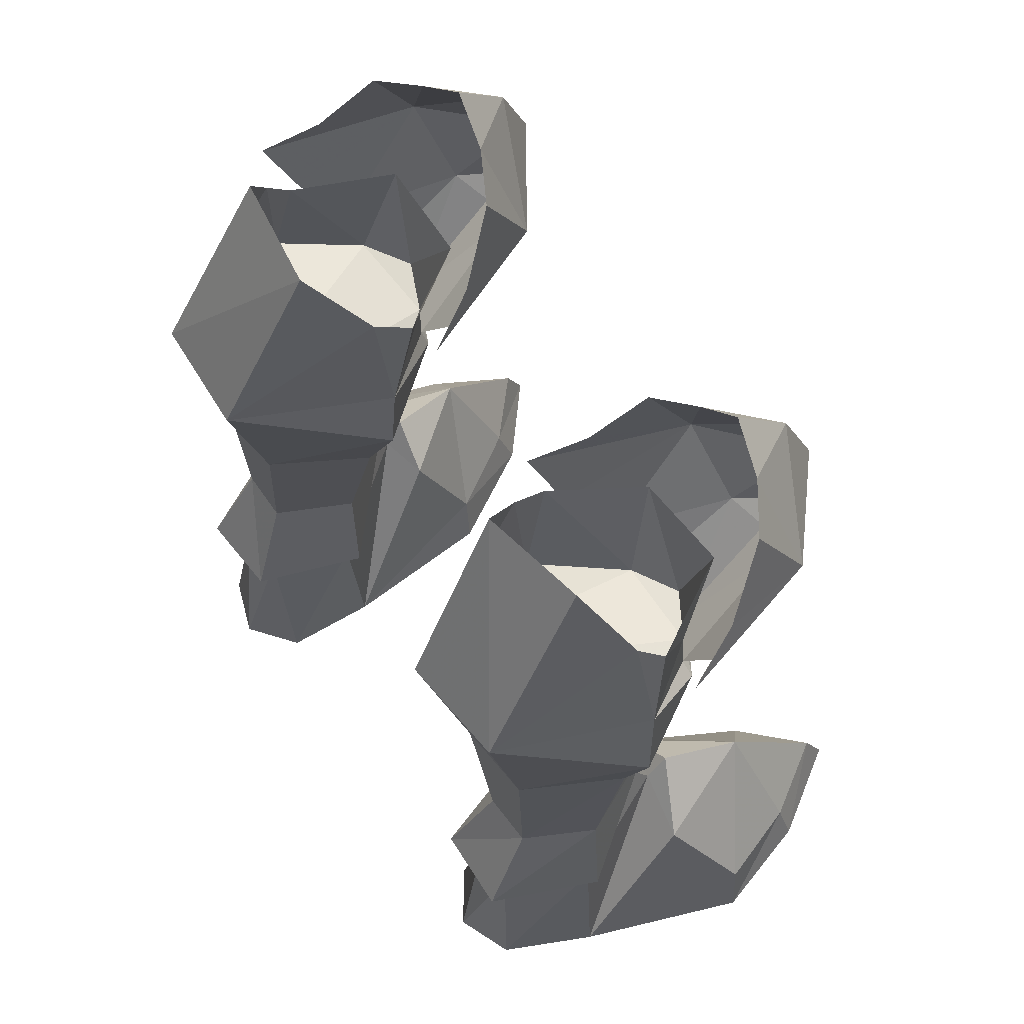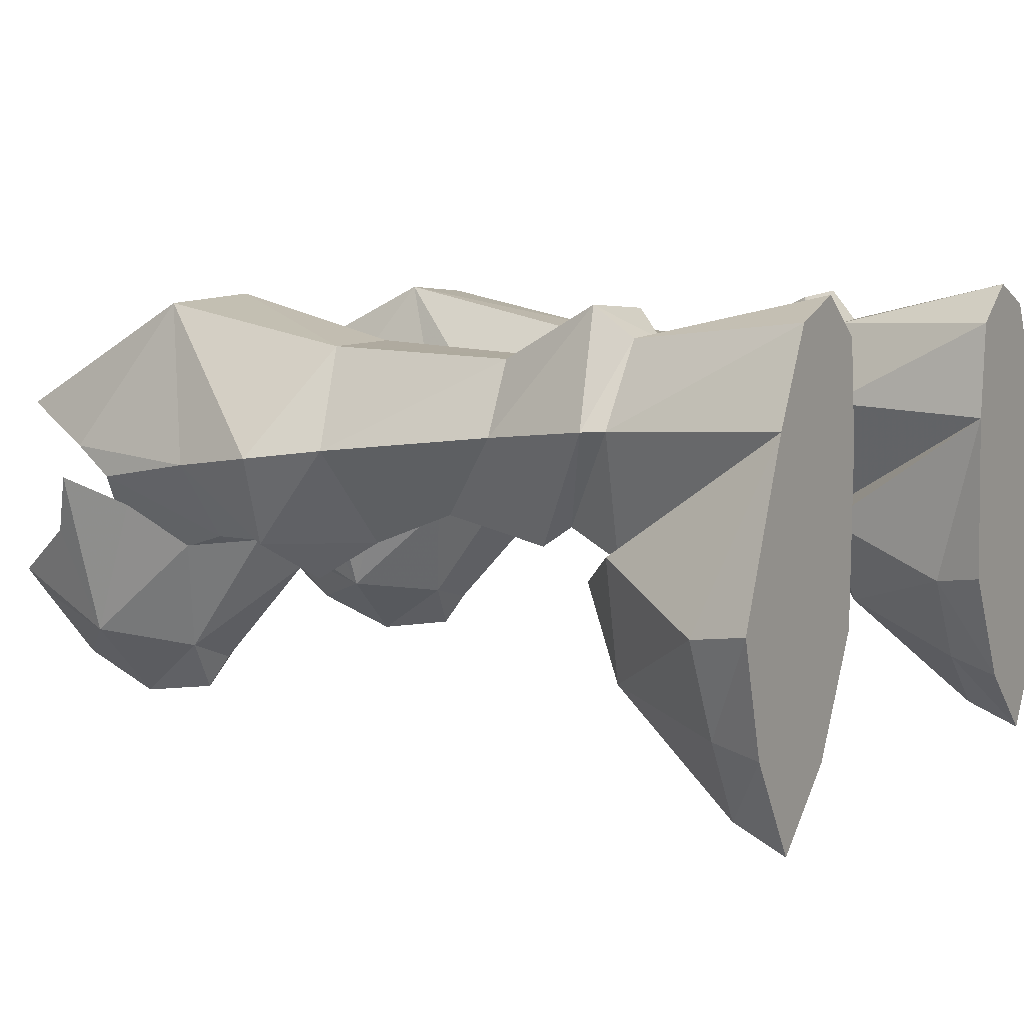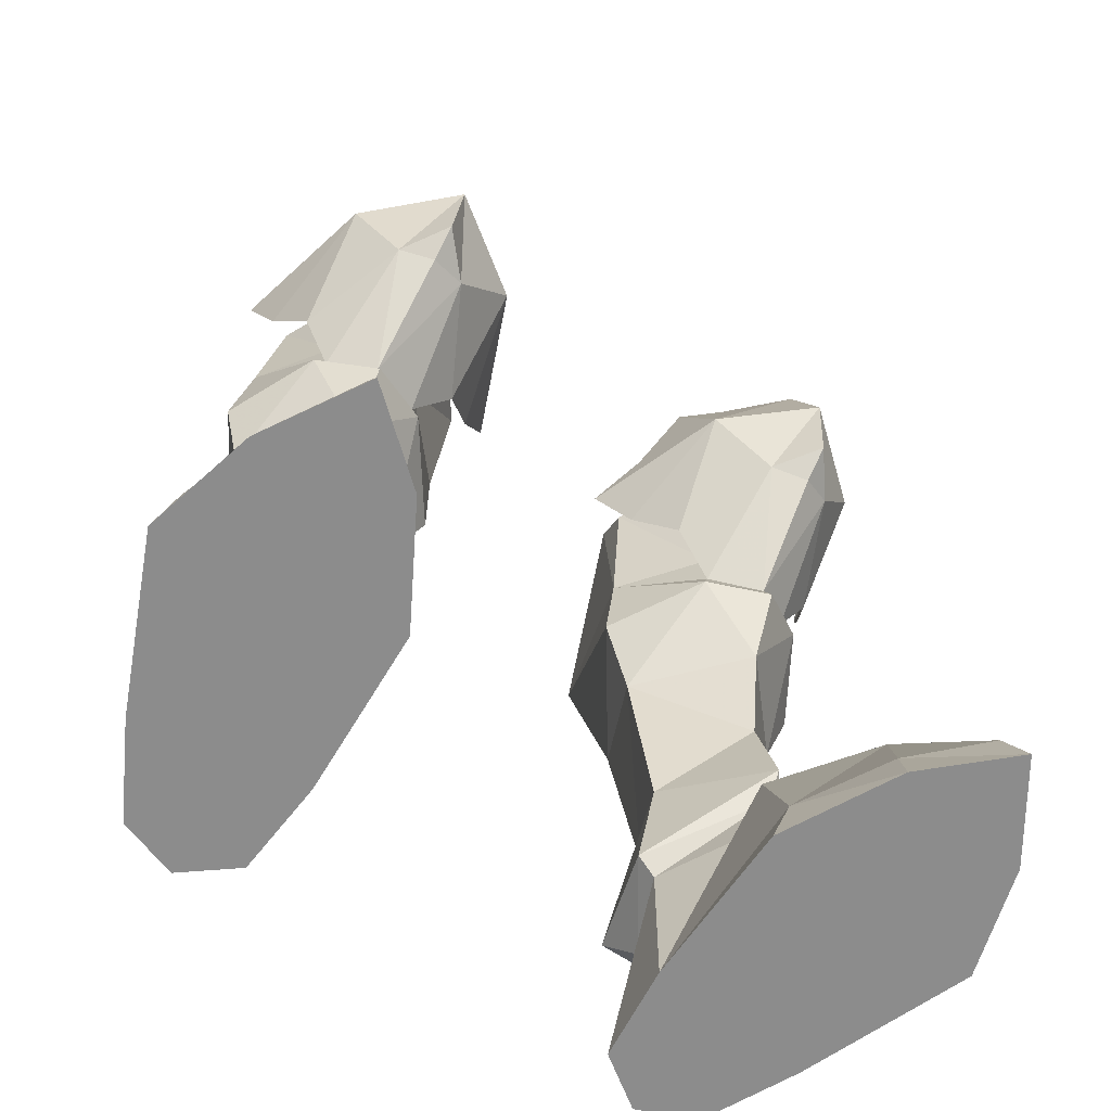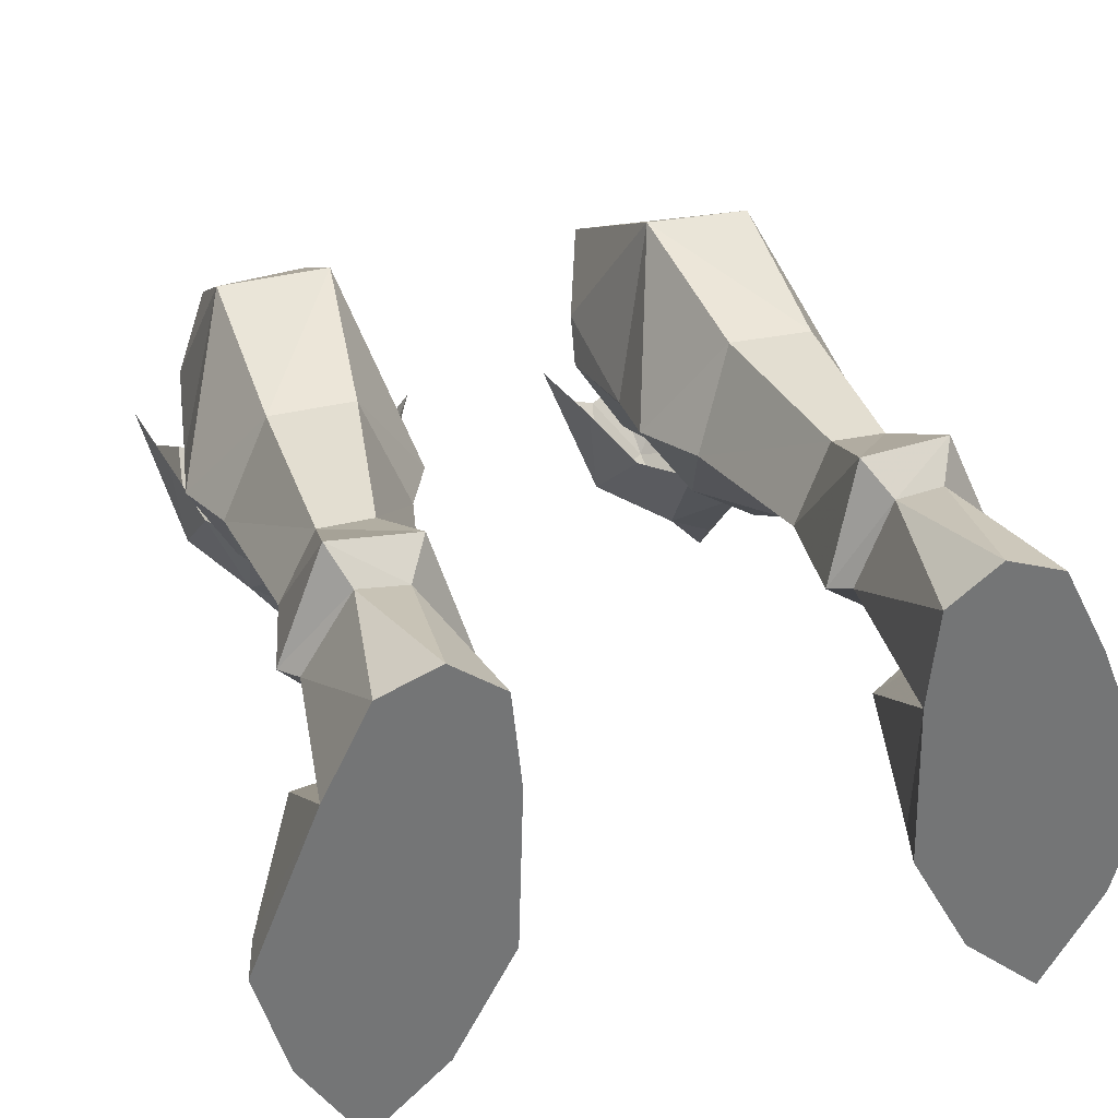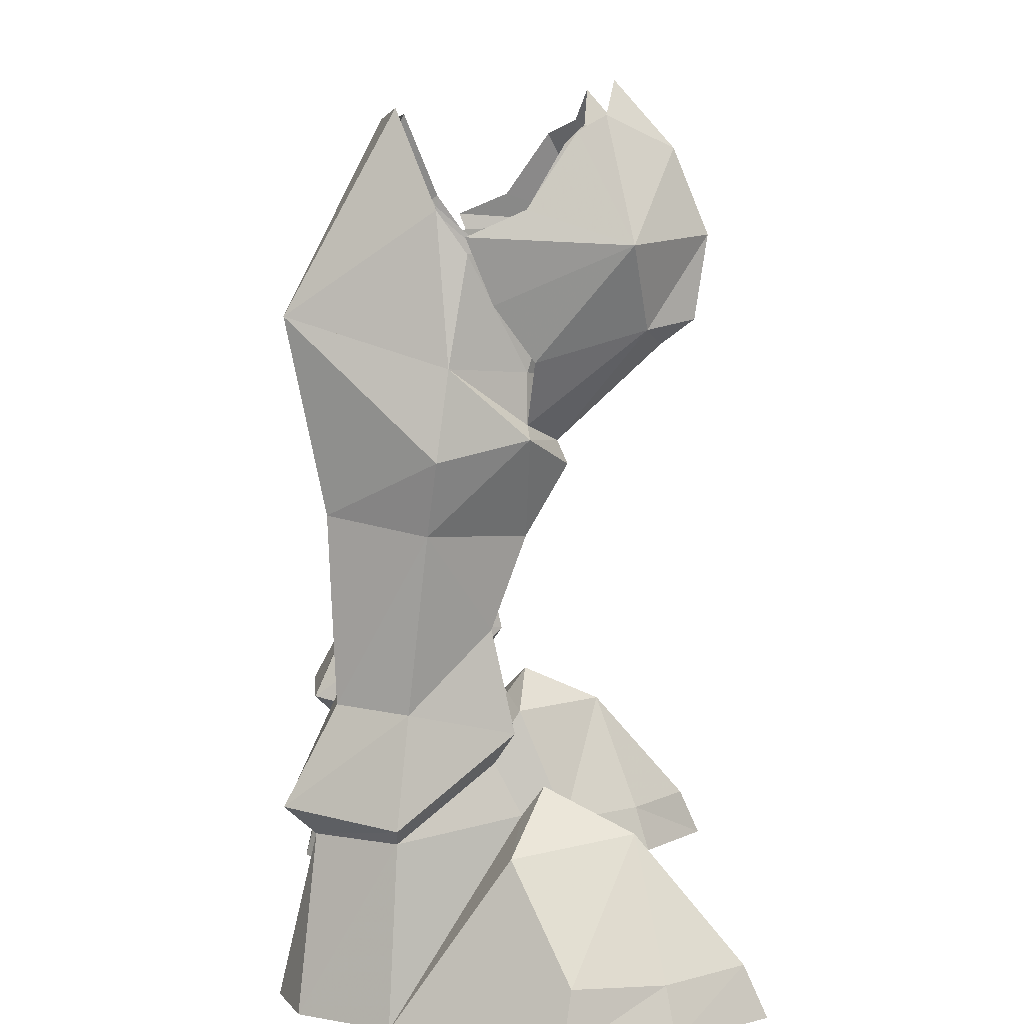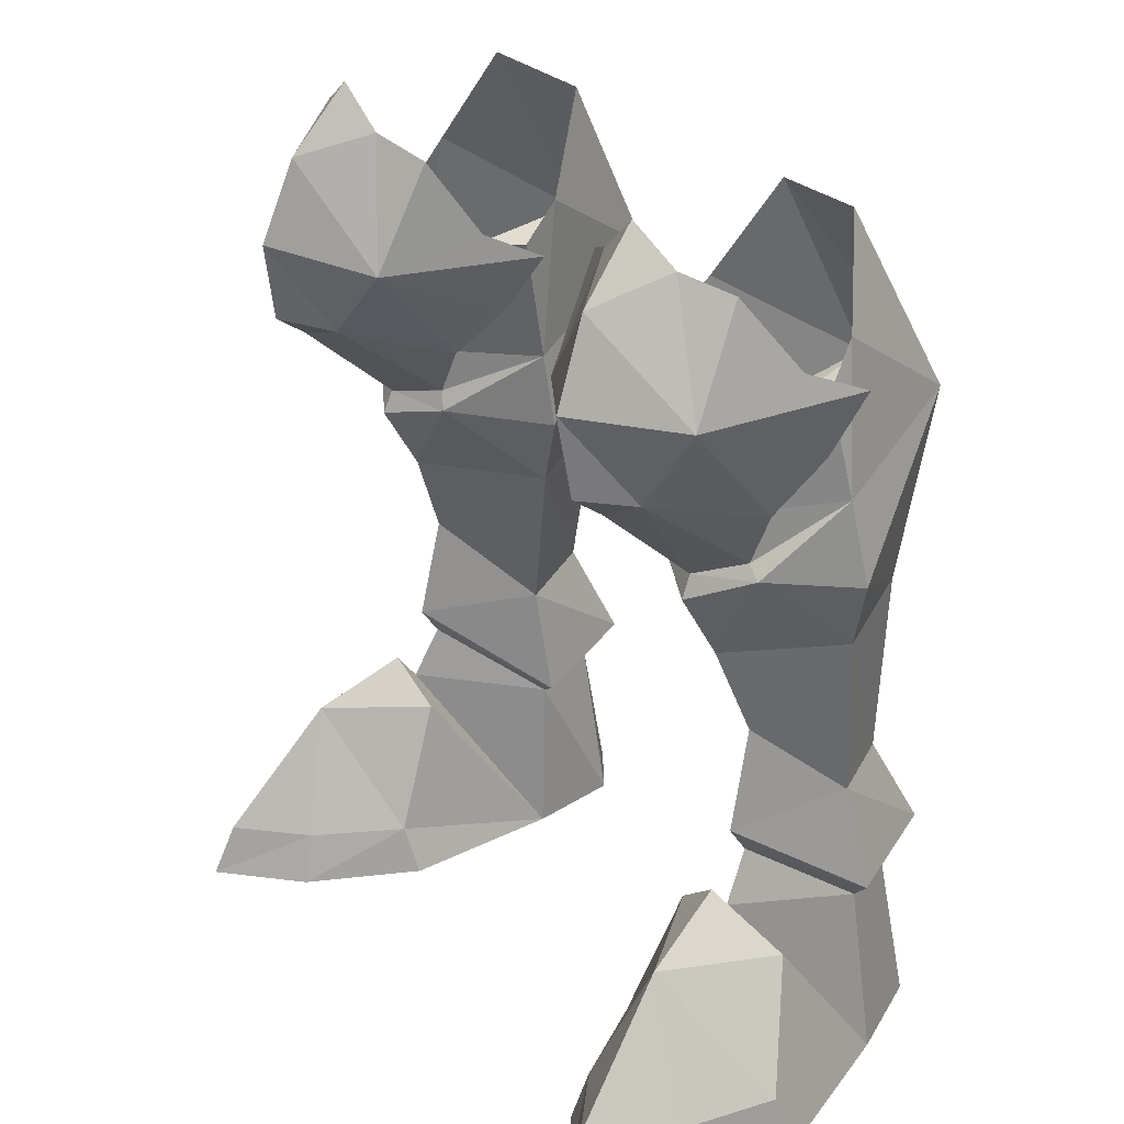
<metadata>
{"format":"obj","ext":"obj","renderer":"f3d","projection":"perspective","resolution":1024,"background":"white","views":[{"elev":65.1,"azim":-125.9,"up":"+Z"},{"elev":6.8,"azim":119.9,"up":"+Y"},{"elev":-64.2,"azim":-32.2,"up":"+Z"},{"elev":33.8,"azim":162.5,"up":"+Y"},{"elev":9.0,"azim":-91.7,"up":"+Z"},{"elev":29.9,"azim":52.3,"up":"+Z"}]}
</metadata>
<code>
g soulhunter_shoe_male_26530
v -9.544 8.917 23.64
v -8.974 5.217 30.37
v -5.253 5.775 30.04
v -5.705 9.159 23.36
v -10.8 2.908 25.71
v -11.35 3.529 22.06
v -9.571 0.928 21.78
v -9.071 -0.3643 25.95
v -6.39 0.6879 21.34
v -4.038 3.419 21.2
v -3.837 2.566 25.64
v -5.693 -0.3225 25.54
v 5.125 5.775 30.04
v 8.846 5.217 30.37
v 9.415 8.917 23.64
v 5.576 9.159 23.36
v 9.442 0.928 21.78
v 11.22 3.529 22.06
v 10.67 2.908 25.71
v 8.942 -0.3643 25.95
v 3.709 2.566 25.64
v 3.909 3.419 21.2
v 6.261 0.6879 21.34
v 5.565 -0.3225 25.54
v -7.955 -5.149 26.23
v -10.98 -2.468 26
v -9.306 -3.04 23.15
v -8.12 -4.716 23.41
v -8.186 -0.131 19.36
v -8.109 -3.579 22.57
v -9.721 0.9289 20.05
v -6.79 -3.19 22.98
v -4.694 -2.843 25.57
v -6.329 0.7267 19.82
v 7.826 -5.149 26.23
v 7.991 -4.716 23.41
v 9.177 -3.04 23.15
v 10.85 -2.468 26
v 8.057 -0.1309 19.36
v 9.592 0.9289 20.05
v 7.981 -3.579 22.57
v 4.565 -2.842 25.57
v 6.662 -3.19 22.98
v 6.201 0.7267 19.82
v -10.53 3.906 27.11
v -4.053 3.946 26.84
v -5.705 9.159 23.36
v -8.032 -0.0784 21.58
v -5.253 5.775 30.04
v 10.4 3.906 27.11
v 5.576 9.159 23.36
v 3.925 3.946 26.84
v 7.904 -0.07838 21.58
v 5.125 5.775 30.04
v -7.424 -2.029 31.32
v -9.017 -1.663 30.15
v -7.693 -4.004 29.08
v -10.5 -0.6412 29.62
v -12.37 2.987 26.32
v -11.61 1.033 27.16
v -11.67 2.095 24.11
v -10.83 0.723 22.21
v -5.969 -1.845 29.94
v -4.464 -1.001 29.21
v -3.501 0.5496 26.61
v -2.637 2.407 25.66
v -4.975 0.3741 21.81
v -3.727 1.621 23.58
v 8.889 -1.663 30.15
v 7.295 -2.029 31.32
v 7.564 -4.004 29.08
v 10.37 -0.6412 29.62
v 12.24 2.987 26.32
v 11.48 1.033 27.16
v 10.7 0.723 22.21
v 11.54 2.095 24.11
v 5.84 -1.845 29.94
v 4.335 -1.001 29.21
v 3.372 0.5497 26.61
v 2.508 2.407 25.66
v 4.847 0.3741 21.81
v 3.599 1.621 23.58
f 1 2 3
f 3 4 1
f 5 6 7
f 7 8 5
f 9 10 11
f 11 12 9
f 13 14 15
f 15 16 13
f 17 18 19
f 19 20 17
f 21 22 23
f 23 24 21
f 25 26 27
f 27 28 25
f 29 30 27
f 27 31 29
f 25 28 32
f 32 33 25
f 29 34 32
f 32 30 29
f 35 36 37
f 37 38 35
f 39 40 37
f 37 41 39
f 35 42 43
f 43 36 35
f 39 41 43
f 43 44 39
f 45 2 1
f 46 10 47
f 12 48 9
f 11 10 46
f 5 45 6
f 6 45 1
f 49 46 47
f 15 14 50
f 51 22 52
f 20 53 17
f 52 22 21
f 18 50 19
f 15 50 18
f 51 52 54
f 23 53 24
f 24 53 20
f 7 48 8
f 8 48 12
f 55 56 57
f 26 56 58
f 28 27 30
f 59 26 60
f 57 26 25
f 60 26 58
f 61 62 26
f 57 56 26
f 27 26 62
f 61 26 59
f 62 31 27
f 57 63 55
f 64 63 33
f 30 32 28
f 65 33 66
f 25 33 57
f 64 33 65
f 33 67 68
f 33 63 57
f 67 33 32
f 66 33 68
f 32 34 67
f 69 70 71
f 69 38 72
f 37 36 41
f 38 73 74
f 38 71 35
f 38 74 72
f 75 76 38
f 69 71 38
f 38 37 75
f 38 76 73
f 40 75 37
f 77 71 70
f 77 78 42
f 43 41 36
f 42 79 80
f 42 35 71
f 42 78 79
f 81 42 82
f 77 42 71
f 42 81 43
f 42 80 82
f 44 43 81
g soulhunter_shoe_male_26530
v -6.783 -1.244 1.702
v -8.567 -4.294 1.722
v -8.279 -4.811 -0.06592
v -6.215 -0.9717 -0.06593
v -12.98 -3.884 -0.06523
v -10.93 -7.187 -0.06555
v -10.76 -6.379 1.761
v -12.47 -3.583 1.697
v -11.71 5.618 -0.06526
v -6.041 4.809 -0.06593
v -6.215 -0.9717 -0.06593
v -14.03 -0.0685 -0.06524
v -10.13 8.731 -0.06535
v -6.362 8.165 -0.0658
v -13.51 -0.3878 1.964
v -14.03 -0.0685 -0.06524
v -8.279 -4.811 -0.06592
v -12.98 -3.884 -0.06523
v -9.266 7.331 10.54
v -10.58 4.903 10.45
v -11.06 4.243 16.54
v -9.363 7.585 17.01
v -6.405 7.663 16.95
v -7.416 7.373 10.53
v -7.526 7.99 5.893
v -9.171 8.088 6.016
v -9.778 9.131 7.131
v -6.782 8.951 7.014
v -9.778 9.131 7.131
v -11.44 5.296 6.709
v -6.782 8.951 7.014
v -6.163 4.633 10.2
v -5.603 4.945 6.219
v -6.782 8.951 7.014
v -7.416 7.373 10.53
v -9.544 8.917 23.64
v -5.705 9.159 23.36
v -6.405 7.663 16.95
v -4.985 4.207 15.77
v -6.39 0.6879 21.34
v -8.032 -0.0784 21.58
v -9.571 0.928 21.78
v -5.705 9.159 23.36
v 8.15 -4.811 -0.06592
v 8.438 -4.294 1.722
v 6.654 -1.244 1.702
v 6.086 -0.9717 -0.06594
v 10.63 -6.379 1.761
v 10.81 -7.187 -0.06555
v 12.86 -3.884 -0.06523
v 12.34 -3.583 1.697
v 6.086 -0.9717 -0.06594
v 5.913 4.809 -0.06595
v 11.58 5.618 -0.06526
v 13.9 -0.06846 -0.06523
v 10 8.731 -0.06535
v 6.234 8.165 -0.06581
v 13.9 -0.06846 -0.06523
v 13.38 -0.3877 1.964
v 8.15 -4.811 -0.06592
v 12.86 -3.884 -0.06523
v 10.93 4.243 16.54
v 10.45 4.903 10.45
v 9.137 7.331 10.54
v 9.235 7.585 17.01
v 7.288 7.373 10.53
v 6.276 7.663 16.95
v 9.649 9.131 7.131
v 9.042 8.088 6.016
v 7.397 7.99 5.893
v 6.653 8.951 7.014
v 11.31 5.296 6.709
v 9.649 9.131 7.131
v 6.653 8.951 7.014
v 6.653 8.951 7.014
v 5.474 4.945 6.219
v 6.035 4.633 10.2
v 7.288 7.373 10.53
v 5.576 9.159 23.36
v 9.415 8.917 23.64
v 4.856 4.207 15.77
v 6.276 7.663 16.95
v 9.442 0.928 21.78
v 7.904 -0.07838 21.58
v 6.261 0.6879 21.34
v 5.576 9.159 23.36
v -9.122 1.088 6.567
v -10.86 5.308 6.117
v -11.71 5.618 -0.06526
v -6.041 4.809 -0.06593
v -6.301 5.121 5.737
v -9.186 0.3371 7.605
v -11.5 1.526 5.756
v -8.13 9.494 -0.06558
v -10.13 8.731 -0.06535
v -9.171 8.088 6.016
v -7.526 7.99 5.893
v -8.13 9.494 -0.06558
v -6.362 8.165 -0.0658
v -10.93 -7.187 -0.06555
v -9.935 -2.707 6.129
v -7.447 0.6121 6.174
v -8.896 2.01 8.353
v -11.44 5.296 6.709
v -10.86 5.308 6.117
v -5.603 4.945 6.219
v -6.301 5.121 5.737
v -8.9 1.32 9.377
v -7.526 7.99 5.893
v -6.782 8.951 7.014
v -8.032 -0.0784 21.58
v -8.186 -0.131 19.36
v -6.39 0.6879 21.34
v -11.35 3.529 22.06
v -11.86 3.935 19.07
v -9.571 0.928 21.78
v -9.721 0.9289 20.05
v -8.896 2.01 8.353
v -8.242 -0.477 18.56
v -8.186 -0.131 19.36
v -10.21 0.8628 19.62
v -8.9 1.32 9.377
v -8.759 2.106 12.98
v -8.304 0.9276 16.12
v -10.21 0.8628 19.62
v -8.242 -0.477 18.56
v -9.721 0.9289 20.05
v -11.35 3.529 22.06
v -5.705 9.159 23.36
v -3.877 3.773 18.49
v -6.319 0.7261 19.82
v -4.038 3.419 21.2
v -6.111 0.5898 19.14
v -6.111 0.5898 19.14
v -4.038 3.419 21.2
v -6.319 0.7261 19.82
v -9.544 8.917 23.64
v -11.35 3.529 22.06
v -4.038 3.419 21.2
v 11.58 5.618 -0.06526
v 10.73 5.308 6.117
v 8.993 1.088 6.567
v 6.173 5.122 5.737
v 5.913 4.809 -0.06595
v 11.37 1.526 5.756
v 9.058 0.3371 7.605
v 8.002 9.494 -0.06559
v 9.042 8.088 6.016
v 10 8.731 -0.06535
v 8.002 9.494 -0.06559
v 7.397 7.99 5.893
v 6.234 8.165 -0.06581
v 10.81 -7.187 -0.06555
v 9.806 -2.707 6.129
v 7.319 0.6121 6.173
v 10.73 5.308 6.117
v 11.31 5.296 6.709
v 8.767 2.01 8.353
v 6.173 5.122 5.737
v 5.474 4.945 6.219
v 8.771 1.32 9.377
v 6.653 8.951 7.014
v 7.397 7.99 5.893
v 6.261 0.6879 21.34
v 8.057 -0.1309 19.36
v 7.904 -0.07838 21.58
v 11.73 3.935 19.07
v 11.22 3.529 22.06
v 9.592 0.9289 20.05
v 9.442 0.928 21.78
v 8.767 2.01 8.353
v 10.09 0.8628 19.62
v 8.057 -0.1309 19.36
v 8.113 -0.477 18.56
v 8.771 1.32 9.377
v 8.631 2.106 12.98
v 10.09 0.8628 19.62
v 8.175 0.9277 16.12
v 8.113 -0.477 18.56
v 11.22 3.529 22.06
v 9.592 0.9289 20.05
v 3.748 3.773 18.49
v 5.576 9.159 23.36
v 3.909 3.419 21.2
v 6.19 0.7261 19.82
v 5.983 0.5898 19.14
v 5.983 0.5898 19.14
v 6.19 0.7261 19.82
v 3.909 3.419 21.2
v 9.415 8.917 23.64
v 11.22 3.529 22.06
v 3.909 3.419 21.2
f 83 84 85
f 85 86 83
f 87 88 89
f 89 90 87
f 91 92 93
f 93 94 91
f 92 91 95
f 95 96 92
f 88 85 84
f 84 89 88
f 90 97 98
f 98 87 90
f 94 93 99
f 99 100 94
f 101 102 103
f 103 104 101
f 104 105 106
f 106 101 104
f 107 108 109
f 109 110 107
f 111 112 102
f 102 101 111
f 113 111 101
f 101 106 113
f 114 115 116
f 116 117 114
f 104 118 119
f 119 105 104
f 117 120 121
f 121 114 117
f 122 123 124
f 124 125 122
f 126 127 128
f 128 129 126
f 130 131 132
f 132 133 130
f 134 135 136
f 136 137 134
f 138 136 135
f 135 139 138
f 127 126 131
f 131 130 127
f 140 141 133
f 133 132 140
f 142 134 137
f 137 143 142
f 144 145 146
f 146 147 144
f 148 149 147
f 147 146 148
f 150 151 152
f 152 153 150
f 145 154 155
f 155 146 145
f 146 155 156
f 156 148 146
f 157 158 159
f 159 160 157
f 161 162 147
f 147 149 161
f 163 164 160
f 160 159 163
f 165 166 167
f 167 168 165
f 169 170 171
f 172 173 169
f 174 169 175
f 96 95 176
f 177 170 178
f 179 180 178
f 181 173 172
f 180 177 178
f 179 181 180
f 99 182 100
f 90 183 97
f 172 169 184
f 185 186 187
f 183 84 83
f 188 185 189
f 190 102 112
f 114 190 115
f 108 186 109
f 188 191 192
f 193 194 195
f 196 118 197
f 198 196 199
f 89 183 90
f 89 84 183
f 200 170 169
f 200 169 173
f 171 170 177
f 179 173 181
f 189 191 188
f 187 186 108
f 193 198 194
f 201 202 203
f 199 194 198
f 204 186 185
f 204 185 188
f 205 102 190
f 114 205 190
f 206 207 103
f 207 196 197
f 208 207 206
f 209 210 203
f 202 209 203
f 120 211 212
f 213 214 195
f 215 202 201
f 195 194 213
f 121 216 206
f 212 214 216
f 206 216 208
f 215 217 218
f 215 218 202
f 212 216 121
f 207 197 103
f 197 118 104
f 212 211 214
f 197 104 103
f 120 212 121
f 206 103 205
f 121 206 205
f 205 103 102
f 121 205 114
f 175 97 183
f 175 169 171
f 97 175 171
f 97 171 98
f 175 183 174
f 184 83 172
f 172 83 86
f 184 169 174
f 83 184 183
f 183 184 174
f 219 125 220
f 122 125 221
f 220 125 124
f 222 223 224
f 224 225 226
f 227 224 228
f 229 138 139
f 230 223 231
f 230 232 233
f 226 225 234
f 230 231 232
f 232 234 233
f 143 235 142
f 141 236 133
f 237 224 226
f 238 239 240
f 128 127 236
f 241 240 242
f 154 145 243
f 158 243 159
f 150 239 151
f 244 245 242
f 246 247 248
f 249 162 250
f 251 250 252
f 133 236 130
f 236 127 130
f 224 223 253
f 225 224 253
f 231 223 222
f 234 225 233
f 242 245 241
f 151 239 238
f 247 252 248
f 254 255 256
f 252 247 251
f 240 239 257
f 242 240 257
f 243 145 258
f 243 258 159
f 144 259 260
f 249 250 259
f 260 259 261
f 254 262 263
f 254 263 255
f 264 265 164
f 246 266 267
f 256 255 268
f 267 247 246
f 260 269 163
f 269 266 264
f 261 269 260
f 270 271 268
f 255 270 268
f 163 269 264
f 144 249 259
f 147 162 249
f 266 265 264
f 144 147 249
f 163 264 164
f 258 144 260
f 258 260 163
f 145 144 258
f 159 258 163
f 236 141 227
f 222 224 227
f 222 227 141
f 140 222 141
f 228 236 227
f 226 128 237
f 129 128 226
f 228 224 237
f 236 237 128
f 228 237 236
f 272 273 168
f 167 274 168
f 273 165 168

</code>
